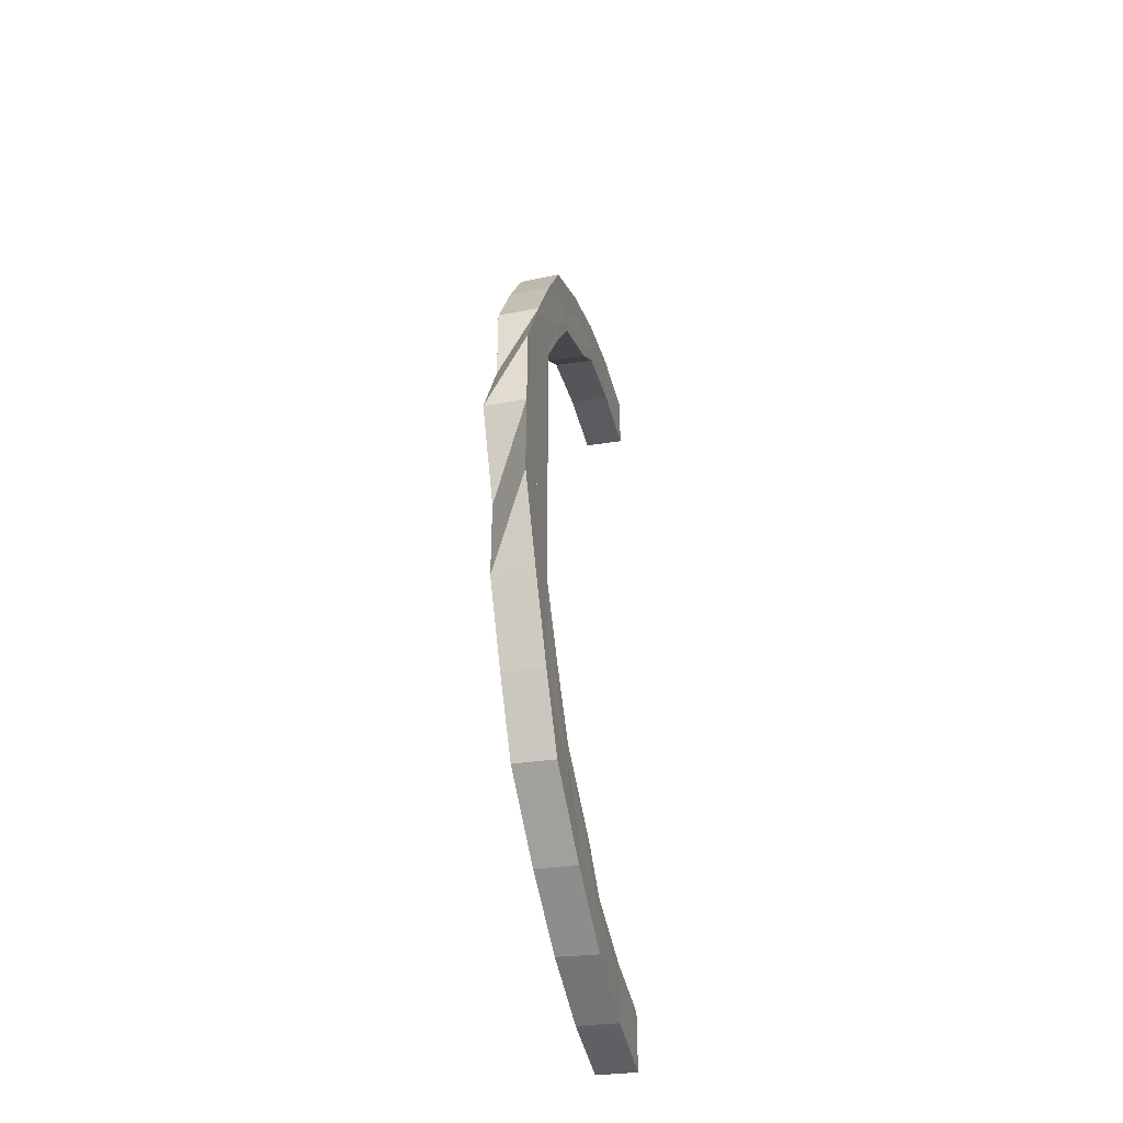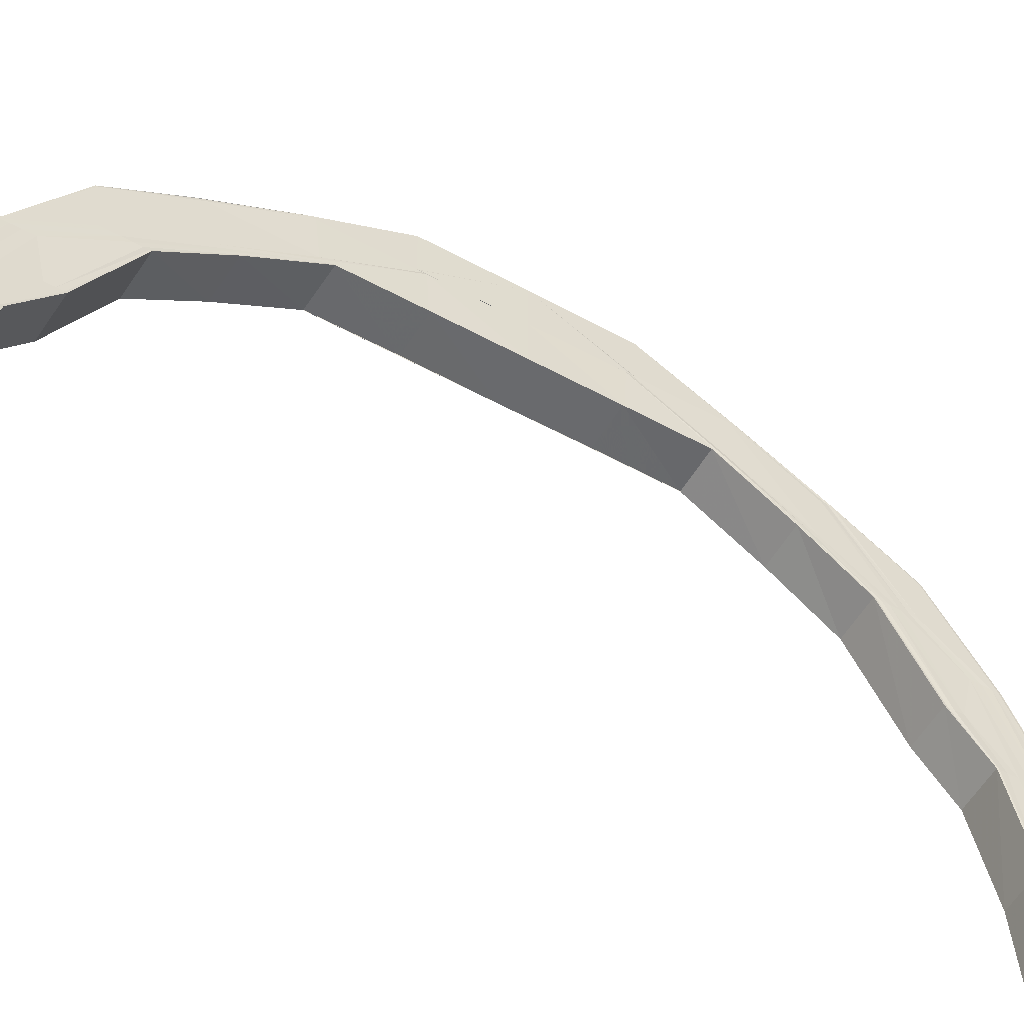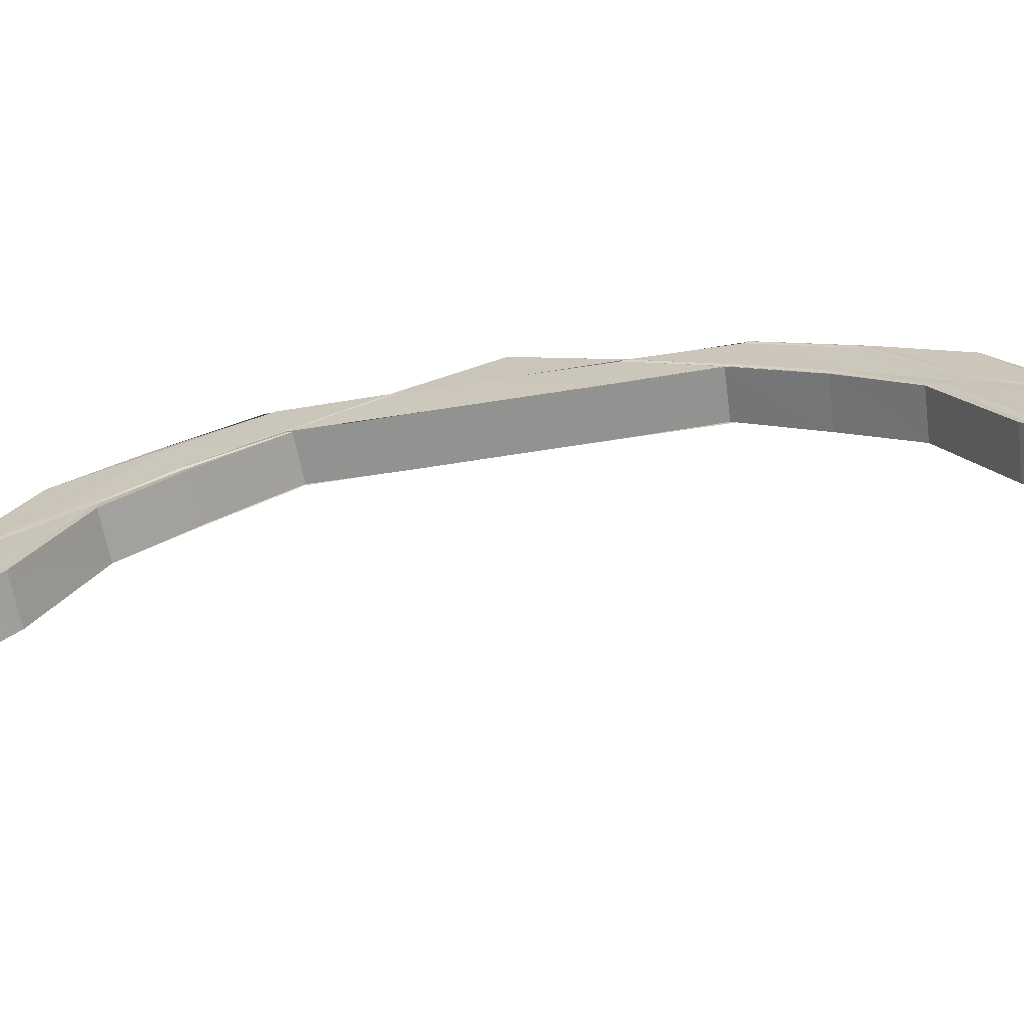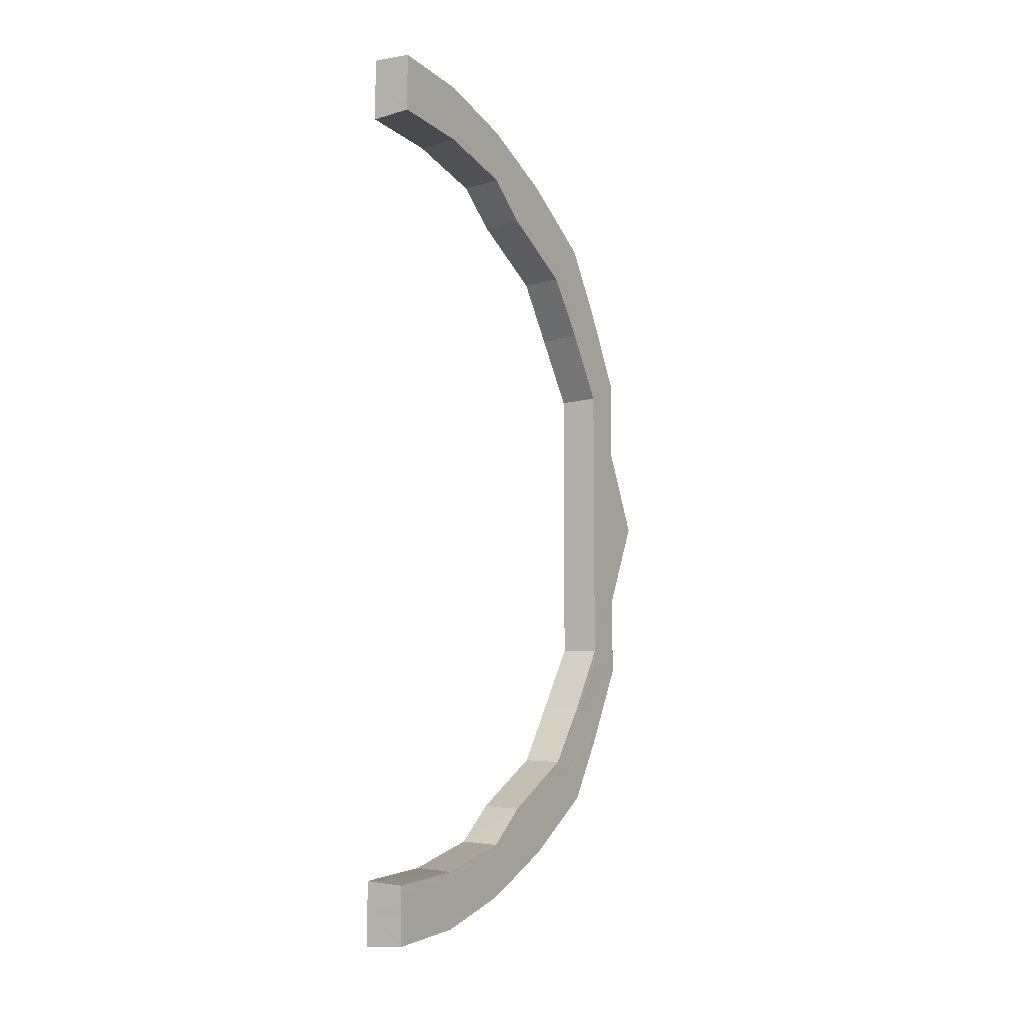
<metadata>
{"format":"obj","ext":"obj","renderer":"f3d","projection":"perspective","resolution":1024,"background":"white","views":[{"elev":-41.0,"azim":-166.9,"up":"+Z"},{"elev":-52.5,"azim":-120.6,"up":"+Y"},{"elev":-66.4,"azim":99.0,"up":"+Y"},{"elev":-7.0,"azim":32.6,"up":"+Z"}]}
</metadata>
<code>
o 16766
v 2230 1860 10.29
v 2230 1860 10.3
v 2230 1860 10.3
v 2230 1860 10.3
v 2230 1860 10.3
v 2230 1860 10.31
v 2230 1860 10.3
v 2230 1860 10.33
v 2230 1860 10.31
v 2230 1860 10.34
v 2230 1860 10.33
v 2230 1860 10.36
v 2230 1860 10.34
v 2230 1860 10.38
v 2230 1860 10.36
v 2230 1860 10.4
v 2230 1860 10.38
v 2230 1860 10.38
v 2230 1860 10.42
v 2230 1860 10.4
v 2230 1860 10.44
v 2230 1860 10.42
v 2230 1860 10.46
v 2230 1860 10.44
v 2230 1860 10.44
v 2230 1860 10.48
v 2230 1860 10.46
v 2230 1860 10.49
v 2230 1860 10.48
v 2230 1860 10.5
v 2230 1860 10.49
v 2230 1860 10.51
v 2230 1860 10.5
v 2230 1860 10.51
v 2230 1860 10.51
v 2230 1860 10.51
v 2230 1860 10.51
v 2230 1860 10.51
v 2230 1860 10.5
v 2230 1860 10.5
v 2230 1860 10.49
v 2230 1860 10.49
v 2230 1860 10.48
v 2230 1860 10.48
v 2230 1860 10.46
v 2230 1860 10.46
v 2230 1860 10.44
v 2230 1860 10.51
v 2230 1860 10.51
v 2230 1860 10.51
v 2230 1860 10.51
v 2230 1860 10.5
v 2230 1860 10.51
v 2230 1860 10.5
v 2230 1860 10.49
v 2230 1860 10.51
v 2230 1860 10.51
v 2230 1860 10.5
v 2230 1860 10.5
v 2230 1860 10.5
v 2230 1860 10.49
v 2230 1860 10.48
v 2230 1860 10.49
v 2230 1860 10.5
v 2230 1860 10.5
v 2230 1860 10.48
v 2230 1860 10.46
v 2230 1860 10.48
v 2230 1860 10.49
v 2230 1860 10.49
v 2230 1860 10.46
v 2230 1860 10.44
v 2230 1860 10.46
v 2230 1860 10.47
v 2230 1860 10.49
v 2230 1860 10.44
v 2230 1860 10.42
v 2230 1860 10.44
v 2230 1860 10.46
v 2230 1860 10.44
v 2230 1860 10.42
v 2230 1860 10.4
v 2230 1860 10.42
v 2230 1860 10.38
v 2230 1860 10.38
v 2230 1860 10.36
v 2230 1860 10.36
v 2230 1860 10.34
v 2230 1860 10.38
v 2230 1860 10.4
v 2230 1860 10.42
v 2230 1860 10.42
v 2230 1860 10.4
v 2230 1860 10.4
v 2230 1860 10.38
v 2230 1860 10.34
v 2230 1860 10.33
v 2230 1860 10.34
v 2230 1860 10.36
v 2230 1860 10.34
v 2230 1860 10.33
v 2230 1860 10.36
v 2230 1860 10.36
v 2230 1860 10.33
v 2230 1860 10.31
v 2230 1860 10.31
v 2230 1860 10.3
v 2230 1860 10.33
v 2230 1860 10.3
v 2230 1860 10.3
v 2230 1860 10.3
v 2230 1860 10.3
v 2230 1860 10.34
v 2230 1860 10.36
v 2230 1860 10.31
v 2230 1860 10.31
v 2230 1860 10.3
v 2230 1860 10.33
v 2230 1860 10.35
v 2230 1860 10.36
v 2230 1860 10.38
v 2230 1860 10.38
v 2230 1860 10.35
v 2230 1860 10.36
v 2230 1860 10.38
v 2230 1860 10.4
v 2230 1860 10.42
v 2230 1860 10.42
v 2230 1860 10.44
v 2230 1860 10.35
v 2230 1860 10.37
v 2230 1860 10.33
v 2230 1860 10.33
v 2230 1860 10.35
v 2230 1860 10.37
v 2230 1860 10.33
v 2230 1860 10.35
v 2230 1860 10.37
v 2230 1860 10.34
v 2230 1860 10.35
v 2230 1860 10.37
v 2230 1860 10.34
v 2230 1860 10.34
v 2230 1860 10.35
v 2230 1860 10.35
v 2230 1860 10.37
v 2230 1860 10.34
v 2230 1860 10.34
v 2230 1860 10.32
v 2230 1860 10.33
v 2230 1860 10.32
v 2230 1860 10.32
v 2230 1860 10.31
v 2230 1860 10.31
v 2230 1860 10.31
v 2230 1860 10.31
v 2230 1860 10.32
v 2230 1860 10.33
v 2230 1860 10.32
v 2230 1860 10.32
v 2230 1860 10.32
v 2230 1860 10.31
v 2230 1860 10.32
v 2230 1860 10.31
v 2230 1860 10.32
v 2230 1860 10.31
v 2230 1860 10.32
v 2230 1860 10.31
v 2230 1860 10.31
v 2230 1860 10.3
v 2230 1860 10.3
v 2230 1860 10.3
v 2230 1860 10.3
v 2230 1860 10.29
v 2230 1860 10.3
v 2230 1860 10.3
v 2230 1860 10.29
v 2230 1860 10.3
v 2230 1860 10.3
v 2230 1860 10.3
v 2230 1860 10.3
v 2230 1860 10.3
v 2230 1860 10.31
v 2230 1860 10.31
v 2230 1860 10.31
v 2230 1860 10.31
v 2230 1860 10.31
v 2230 1860 10.31
v 2230 1860 10.31
v 2230 1860 10.31
v 2230 1860 10.31
v 2230 1860 10.31
v 2230 1860 10.31
v 2230 1860 10.3
v 2230 1860 10.3
v 2230 1860 10.3
v 2230 1860 10.3
v 2230 1860 10.29
v 2230 1860 10.3
v 2230 1860 10.3
v 2230 1860 10.3
v 2230 1860 10.3
v 2230 1860 10.3
v 2230 1860 10.3
v 2230 1860 10.3
v 2230 1860 10.31
v 2230 1860 10.3
v 2230 1860 10.3
v 2230 1860 10.3
v 2230 1860 10.3
v 2230 1860 10.31
v 2230 1860 10.3
v 2230 1860 10.31
v 2230 1860 10.3
v 2230 1860 10.31
v 2230 1860 10.33
v 2230 1860 10.32
v 2230 1860 10.31
v 2230 1860 10.33
v 2230 1860 10.34
v 2230 1860 10.31
v 2230 1860 10.31
v 2230 1860 10.31
v 2230 1860 10.36
v 2230 1860 10.34
v 2230 1860 10.31
v 2230 1860 10.31
v 2230 1860 10.31
v 2230 1860 10.31
v 2230 1860 10.31
v 2230 1860 10.31
v 2230 1860 10.31
v 2230 1860 10.32
v 2230 1860 10.31
v 2230 1860 10.31
v 2230 1860 10.31
v 2230 1860 10.32
v 2230 1860 10.32
v 2230 1860 10.32
v 2230 1860 10.33
v 2230 1860 10.32
v 2230 1860 10.32
v 2230 1860 10.34
v 2230 1860 10.34
v 2230 1860 10.34
v 2230 1860 10.34
v 2230 1860 10.35
v 2230 1860 10.35
v 2230 1860 10.37
v 2230 1860 10.37
v 2230 1860 10.35
v 2230 1860 10.35
v 2230 1860 10.37
v 2230 1860 10.37
v 2230 1860 10.38
v 2230 1860 10.38
v 2230 1860 10.4
v 2230 1860 10.42
v 2230 1860 10.42
v 2230 1860 10.44
v 2230 1860 10.44
v 2230 1860 10.44
v 2230 1860 10.45
v 2230 1860 10.47
v 2230 1860 10.45
v 2230 1860 10.48
v 2230 1860 10.47
v 2230 1860 10.49
v 2230 1860 10.48
v 2230 1860 10.49
v 2230 1860 10.49
v 2230 1860 10.5
v 2230 1860 10.49
v 2230 1860 10.49
v 2230 1860 10.49
v 2230 1860 10.49
v 2230 1860 10.49
v 2230 1860 10.49
v 2230 1860 10.48
v 2230 1860 10.48
v 2230 1860 10.47
v 2230 1860 10.47
v 2230 1860 10.45
v 2230 1860 10.45
v 2230 1860 10.44
v 2230 1860 10.49
v 2230 1860 10.5
v 2230 1860 10.49
v 2230 1860 10.48
v 2230 1860 10.49
v 2230 1860 10.49
v 2230 1860 10.48
v 2230 1860 10.47
v 2230 1860 10.5
v 2230 1860 10.5
v 2230 1860 10.5
v 2230 1860 10.5
v 2230 1860 10.5
v 2230 1860 10.5
v 2230 1860 10.49
v 2230 1860 10.51
v 2230 1860 10.5
v 2230 1860 10.51
v 2230 1860 10.5
v 2230 1860 10.5
v 2230 1860 10.51
v 2230 1860 10.51
v 2230 1860 10.51
v 2230 1860 10.51
v 2230 1860 10.51
v 2230 1860 10.5
v 2230 1860 10.5
v 2230 1860 10.5
v 2230 1860 10.49
v 2230 1860 10.5
v 2230 1860 10.49
v 2230 1860 10.49
v 2230 1860 10.49
v 2230 1860 10.49
v 2230 1860 10.48
v 2230 1860 10.49
v 2230 1860 10.49
v 2230 1860 10.49
v 2230 1860 10.48
v 2230 1860 10.48
v 2230 1860 10.48
v 2230 1860 10.47
v 2230 1860 10.47
v 2230 1860 10.47
v 2230 1860 10.46
v 2230 1860 10.46
v 2230 1860 10.44
v 2230 1860 10.42
v 2230 1860 10.44
v 2230 1860 10.45
v 2230 1860 10.45
v 2230 1860 10.47
v 2230 1860 10.44
v 2230 1860 10.44
v 2230 1860 10.45
v 2230 1860 10.47
v 2230 1860 10.32
v 2230 1860 10.33
v 2230 1860 10.32
v 2230 1860 10.33
v 2230 1860 10.33
v 2230 1860 10.35
v 2230 1860 10.36
v 2230 1860 10.36
v 2230 1860 10.35
v 2230 1860 10.35
v 2230 1860 10.36
v 2230 1860 10.38
v 2230 1860 10.36
v 2230 1860 10.38
v 2230 1860 10.38
v 2230 1860 10.38
v 2230 1860 10.4
v 2230 1860 10.38
v 2230 1860 10.38
v 2230 1860 10.4
v 2230 1860 10.42
v 2230 1860 10.42
v 2230 1860 10.42
v 2230 1860 10.44
v 2230 1860 10.44
v 2230 1860 10.42
v 2230 1860 10.44
v 2230 1860 10.46
v 2230 1860 10.46
v 2230 1860 10.46
v 2230 1860 10.44
v 2230 1860 10.44
v 2230 1860 10.46
v 2230 1860 10.48
v 2230 1860 10.48
v 2230 1860 10.49
v 2230 1860 10.47
v 2230 1860 10.49
v 2230 1860 10.5
v 2230 1860 10.5
v 2230 1860 10.49
v 2230 1860 10.47
v 2230 1860 10.5
v 2230 1860 10.46
v 2230 1860 10.44
v 2230 1860 10.49
v 2230 1860 10.49
v 2230 1860 10.47
v 2230 1860 10.45
v 2230 1860 10.45
v 2230 1860 10.44
v 2230 1860 10.48
v 2230 1860 10.47
v 2230 1860 10.49
f 1 2 3
f 2 4 5
f 4 6 7
f 6 8 9
f 8 10 11
f 10 12 13
f 12 14 15
f 14 16 17
f 18 17 15
f 16 19 20
f 19 21 22
f 21 23 24
f 25 24 22
f 23 26 27
f 26 28 29
f 28 30 31
f 30 32 33
f 32 34 35
f 34 36 37
f 38 37 39
f 40 39 41
f 42 41 43
f 44 43 45
f 46 45 47
f 48 49 38
f 49 50 51
f 48 51 52
f 53 49 48
f 54 48 40
f 54 52 55
f 56 53 48
f 56 48 54
f 57 53 56
f 58 57 56
f 59 56 54
f 58 56 59
f 60 57 58
f 59 54 61
f 61 54 42
f 61 55 62
f 63 59 61
f 64 58 59
f 64 59 63
f 65 58 64
f 65 60 58
f 63 61 66
f 66 61 44
f 66 62 67
f 68 63 66
f 69 64 63
f 69 63 68
f 70 65 64
f 70 64 69
f 68 66 71
f 71 66 46
f 71 67 72
f 73 68 71
f 74 69 68
f 74 68 73
f 75 70 69
f 75 69 74
f 73 71 76
f 76 71 25
f 76 72 77
f 78 73 76
f 79 73 78
f 79 74 73
f 80 79 78
f 81 77 82
f 81 76 83
f 84 82 85
f 84 85 86
f 87 86 88
f 89 90 84
f 91 81 90
f 92 91 90
f 93 90 89
f 93 92 90
f 90 94 95
f 96 88 97
f 96 87 98
f 99 87 96
f 98 100 101
f 102 103 100
f 104 101 105
f 106 105 107
f 108 96 104
f 109 107 110
f 111 110 112
f 113 99 96
f 113 96 108
f 114 99 113
f 108 97 115
f 116 108 106
f 116 115 117
f 118 113 108
f 118 108 116
f 119 114 113
f 119 113 118
f 120 114 119
f 120 121 114
f 122 121 120
f 123 120 119
f 124 122 120
f 124 120 123
f 125 122 124
f 125 126 122
f 126 93 122
f 126 127 93
f 127 128 93
f 127 129 128
f 130 124 123
f 131 124 130
f 123 119 132
f 132 119 118
f 130 123 133
f 133 123 132
f 134 131 130
f 135 131 134
f 136 130 133
f 134 130 136
f 137 135 134
f 138 135 137
f 139 134 136
f 137 134 139
f 140 141 137
f 142 137 139
f 143 140 142
f 144 137 142
f 145 146 144
f 147 145 148
f 149 147 150
f 151 149 152
f 153 151 154
f 155 153 156
f 148 142 157
f 158 143 157
f 150 157 159
f 160 158 159
f 157 142 161
f 142 139 161
f 159 157 162
f 157 161 162
f 161 139 163
f 139 136 163
f 162 161 164
f 161 163 164
f 163 136 165
f 136 133 165
f 164 163 166
f 163 165 166
f 165 133 167
f 133 132 167
f 166 165 168
f 165 167 168
f 167 132 169
f 132 118 169
f 169 118 116
f 167 169 170
f 168 167 170
f 169 116 171
f 170 169 171
f 171 116 109
f 171 117 172
f 170 171 173
f 173 172 174
f 173 171 111
f 175 170 173
f 168 170 175
f 175 173 176
f 176 173 177
f 178 175 176
f 179 168 175
f 179 175 178
f 166 168 179
f 180 179 178
f 181 166 179
f 181 179 180
f 164 166 181
f 182 181 180
f 183 164 181
f 183 181 182
f 162 164 183
f 184 162 183
f 159 162 184
f 184 183 185
f 185 183 182
f 186 184 185
f 187 159 184
f 187 184 186
f 152 159 187
f 188 187 186
f 154 187 188
f 189 160 187
f 190 189 188
f 191 190 182
f 192 191 182
f 193 192 182
f 194 193 182
f 195 194 182
f 196 195 182
f 197 196 182
f 198 197 182
f 199 200 201
f 200 202 203
f 201 203 204
f 5 203 205
f 202 206 207
f 7 207 203
f 203 207 208
f 203 208 209
f 204 208 210
f 207 211 208
f 210 212 213
f 208 212 214
f 208 211 212
f 207 215 211
f 9 215 207
f 206 216 215
f 215 217 211
f 211 218 212
f 211 217 218
f 215 219 217
f 11 219 215
f 216 220 219
f 212 218 221
f 212 221 222
f 213 221 223
f 220 224 225
f 13 225 219
f 223 226 227
f 221 226 228
f 226 229 230
f 221 231 226
f 218 231 221
f 231 232 226
f 232 233 229
f 226 232 234
f 234 235 236
f 237 238 235
f 239 240 238
f 232 241 237
f 241 242 233
f 243 244 240
f 241 245 239
f 245 246 242
f 247 248 244
f 249 250 248
f 245 251 243
f 251 252 246
f 251 253 247
f 253 254 252
f 249 255 138
f 255 256 138
f 255 257 256
f 257 126 256
f 257 258 126
f 258 259 126
f 258 260 259
f 260 261 259
f 262 263 261
f 263 264 265
f 264 266 267
f 266 268 269
f 268 270 271
f 270 272 273
f 272 274 275
f 276 275 277
f 278 277 279
f 280 279 281
f 282 281 283
f 284 283 285
f 286 287 276
f 288 286 278
f 289 288 280
f 286 290 291
f 288 291 292
f 289 292 293
f 294 295 290
f 296 294 286
f 297 286 288
f 297 298 286
f 299 296 297
f 296 294 60
f 299 296 60
f 294 272 60
f 272 300 60
f 301 299 60
f 301 299 302
f 303 301 60
f 302 304 297
f 303 301 305
f 305 306 302
f 307 303 60
f 34 307 60
f 307 303 308
f 309 307 308
f 308 310 305
f 311 60 65
f 312 311 65
f 313 311 312
f 312 65 70
f 314 313 312
f 315 313 314
f 316 312 70
f 314 312 316
f 316 70 75
f 317 315 314
f 318 315 317
f 319 314 316
f 317 314 319
f 320 316 75
f 319 316 320
f 321 300 317
f 322 317 319
f 273 317 322
f 323 321 322
f 322 319 324
f 324 319 320
f 325 322 324
f 271 322 325
f 326 323 325
f 325 324 327
f 324 320 328
f 327 324 328
f 328 320 329
f 320 75 329
f 329 75 74
f 329 74 79
f 330 329 79
f 328 329 330
f 330 79 80
f 327 328 331
f 331 328 330
f 332 330 80
f 331 330 332
f 332 80 92
f 333 332 92
f 334 332 333
f 334 331 332
f 128 334 333
f 129 334 128
f 335 331 334
f 129 335 334
f 335 327 331
f 336 335 129
f 337 327 335
f 336 337 335
f 337 325 327
f 269 325 337
f 267 337 336
f 338 336 129
f 265 336 338
f 339 340 338
f 340 341 336
f 341 326 337
f 217 342 218
f 218 342 231
f 217 343 342
f 219 343 217
f 219 225 343
f 342 344 231
f 231 344 232
f 344 241 232
f 342 345 344
f 343 345 342
f 344 346 241
f 345 346 344
f 346 245 241
f 343 347 345
f 225 347 343
f 225 348 347
f 15 348 225
f 348 349 347
f 347 350 345
f 345 350 346
f 347 349 350
f 346 351 245
f 350 351 346
f 351 251 245
f 349 352 350
f 350 352 351
f 349 353 352
f 351 354 251
f 352 354 351
f 354 253 251
f 353 355 352
f 352 355 354
f 355 356 354
f 354 356 253
f 356 357 253
f 356 358 357
f 358 257 357
f 20 358 353
f 359 20 353
f 360 361 359
f 20 362 358
f 22 362 20
f 83 22 20
f 358 363 257
f 363 364 257
f 363 365 364
f 366 365 363
f 367 366 363
f 368 366 367
f 366 369 365
f 368 370 366
f 370 369 366
f 371 370 368
f 372 371 368
f 27 371 372
f 373 374 372
f 374 375 371
f 371 376 370
f 29 376 371
f 375 377 376
f 376 378 370
f 370 378 369
f 376 379 378
f 31 379 376
f 377 380 379
f 380 309 381
f 33 381 379
f 379 382 378
f 379 381 382
f 378 382 383
f 378 383 369
f 381 384 382
f 35 308 381
f 381 308 384
f 308 305 384
f 369 383 385
f 369 385 365
f 365 385 386
f 384 305 387
f 305 302 387
f 382 384 388
f 382 388 383
f 384 387 388
f 383 389 385
f 383 388 389
f 385 390 386
f 385 389 390
f 386 390 260
f 390 391 392
f 388 387 393
f 388 393 389
f 389 394 390
f 389 393 394
f 390 394 284
f 394 293 391
f 393 289 394
f 394 289 282
f 387 395 393
f 393 395 289
f 387 302 395
f 395 288 289
f 302 297 395
f 395 297 288

</code>
